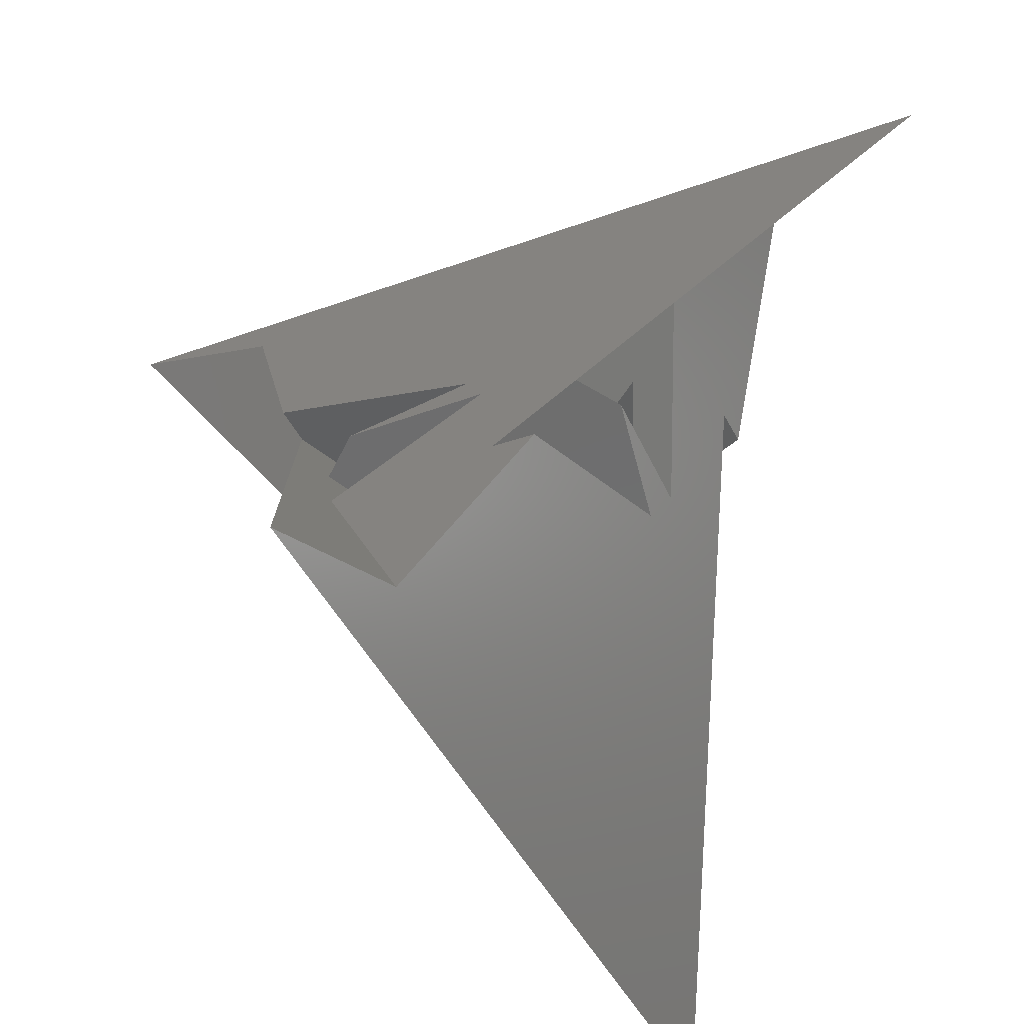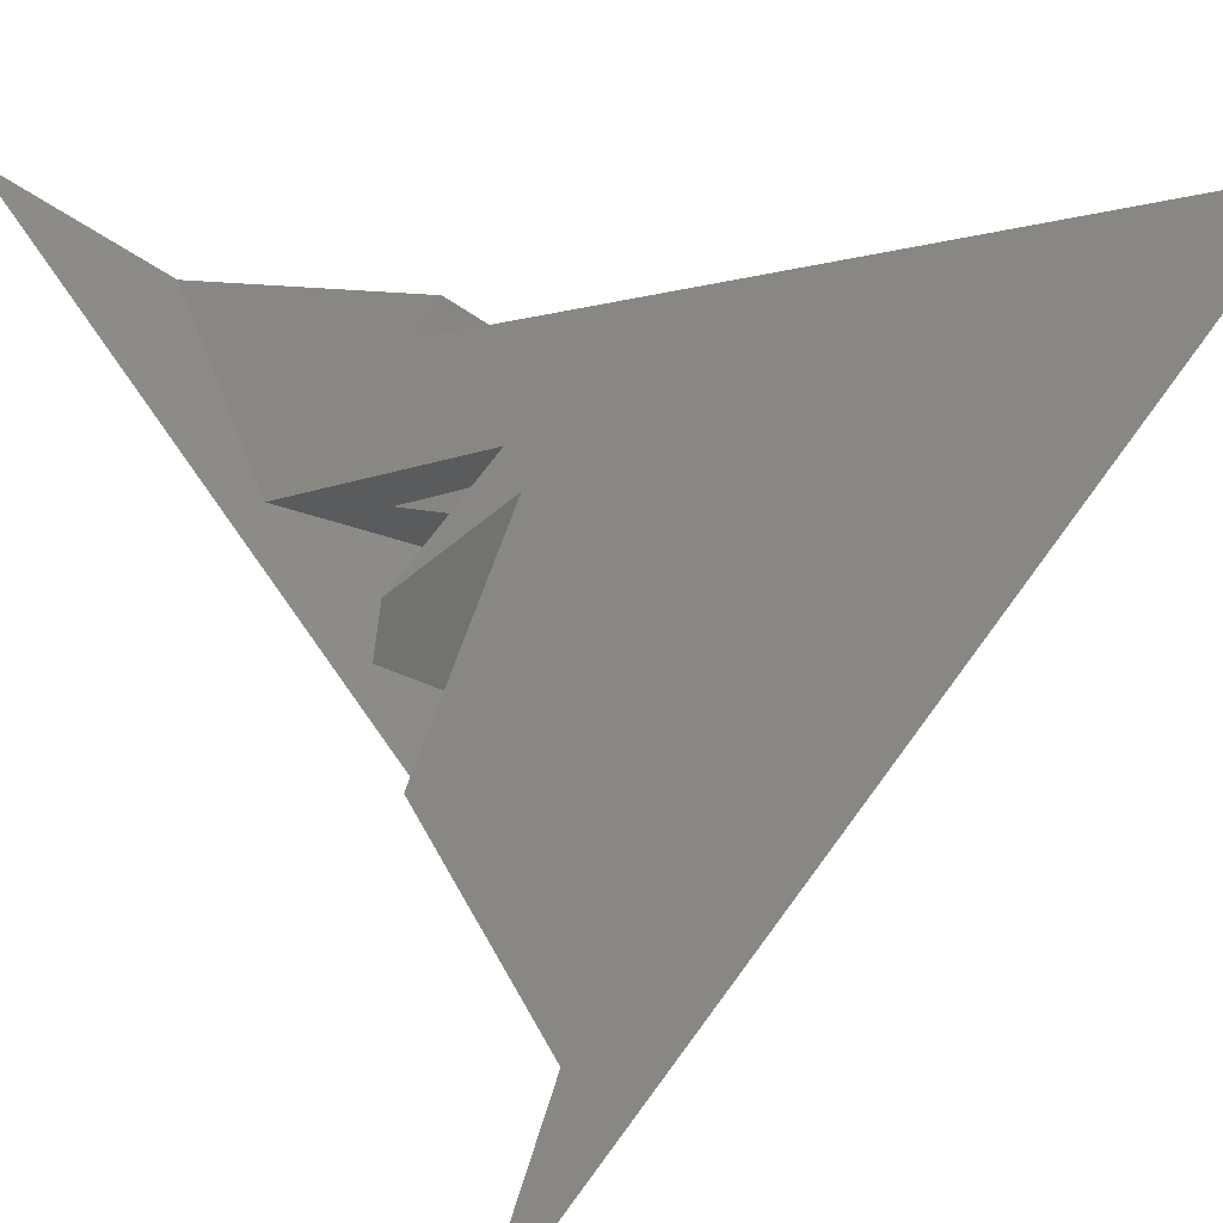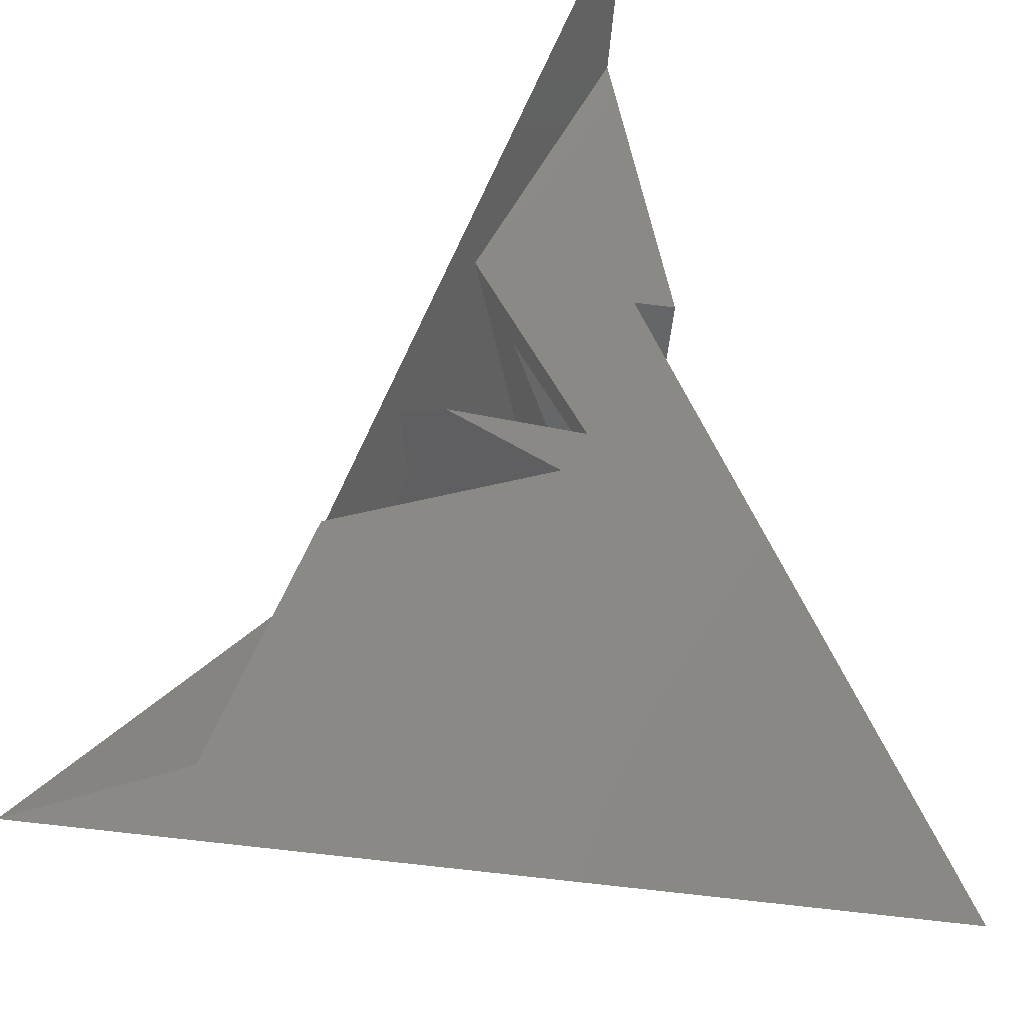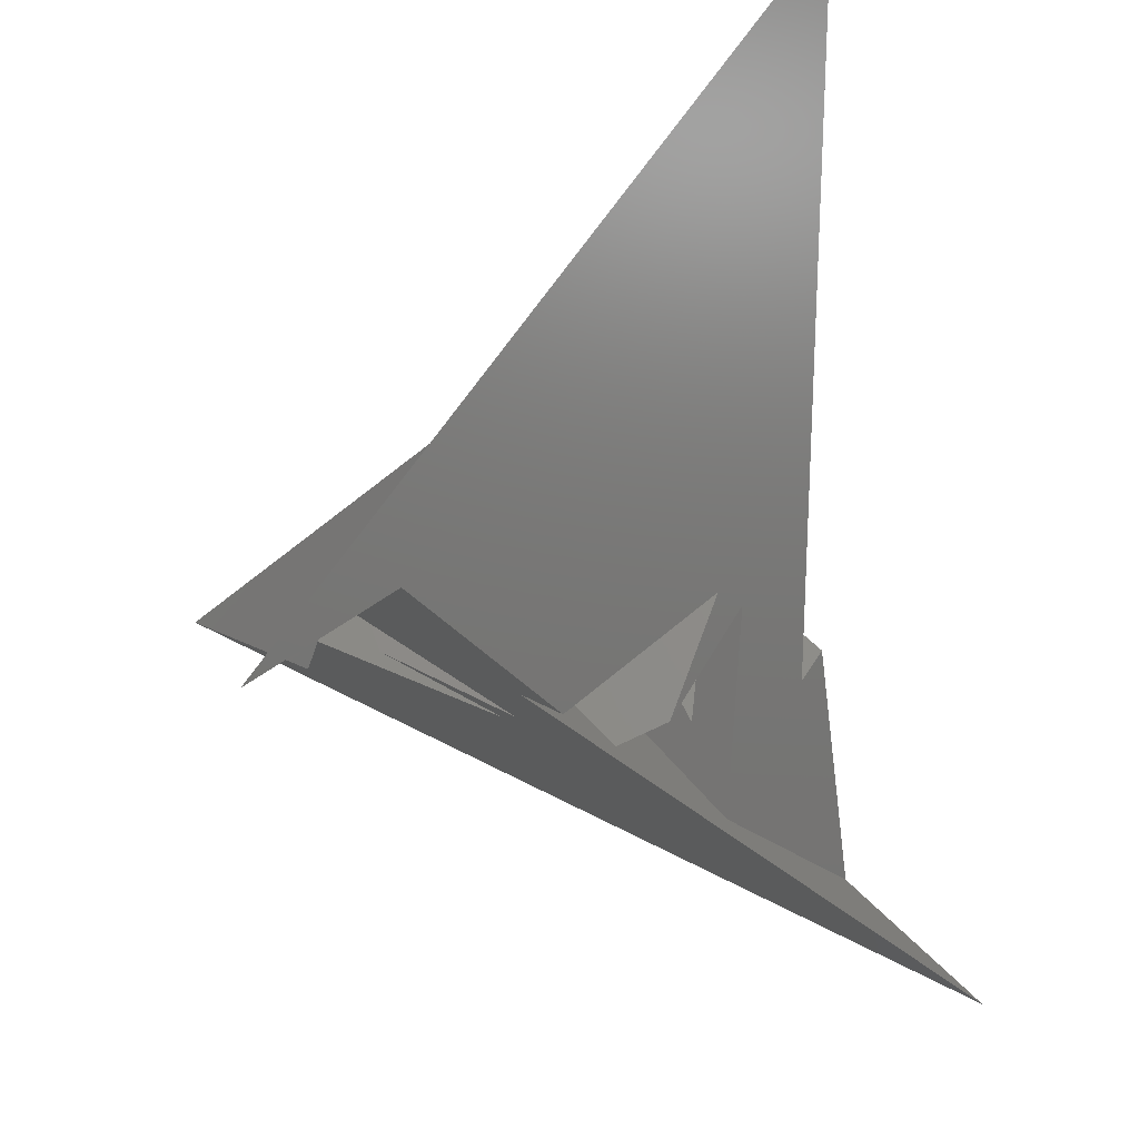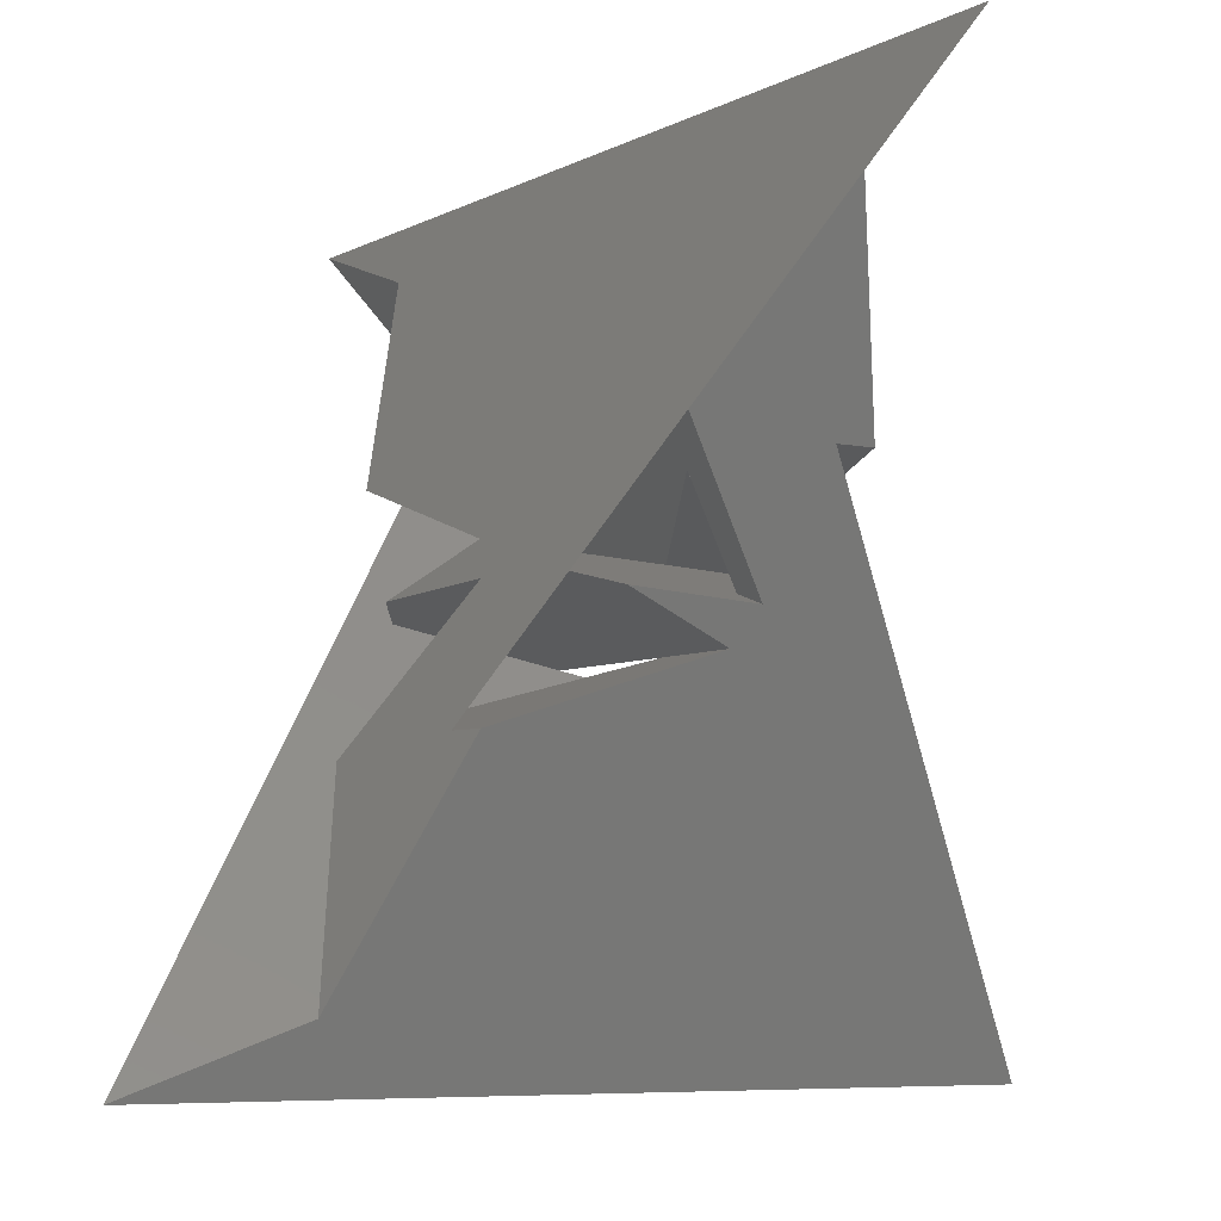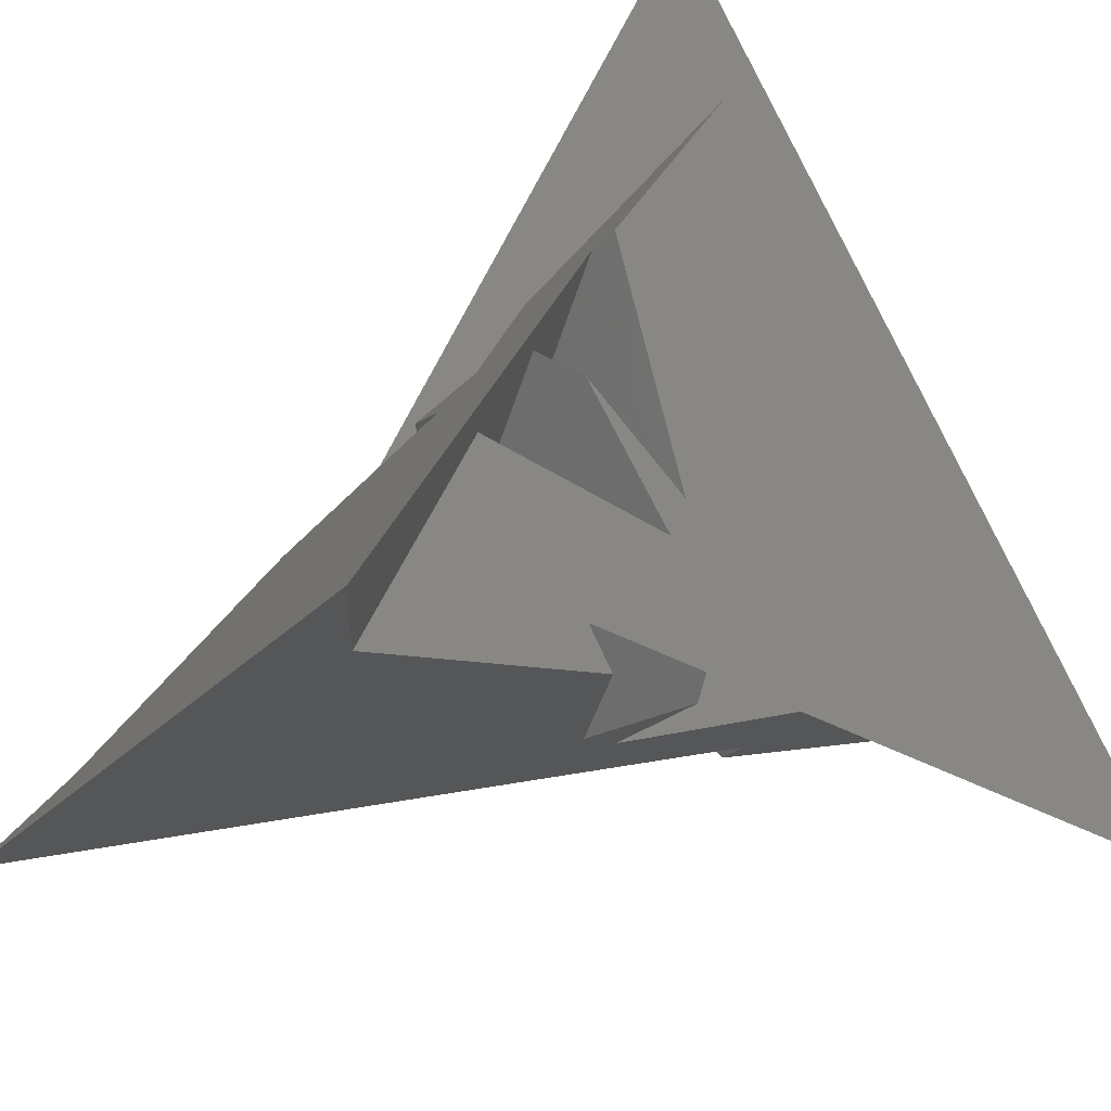
<metadata>
{"format":"stl","ext":"stl","renderer":"f3d","projection":"perspective","resolution":1024,"background":"white","views":[{"elev":-42.3,"azim":66.0,"up":"+Y"},{"elev":12.9,"azim":-28.2,"up":"+Z"},{"elev":-34.7,"azim":-61.2,"up":"+Y"},{"elev":53.3,"azim":162.1,"up":"+Y"},{"elev":-7.8,"azim":-84.5,"up":"+Y"},{"elev":36.4,"azim":52.3,"up":"+Z"}]}
</metadata>
<code>
# stl→obj: 48 verts, 116 faces
v -1.618 -0.5853 16.16
v -4.787 0.4105 9.366
v -11.26 8.095 6.35
v 26.72 -34.35 29.16
v 18.68 -29.05 17.25
v 6.758 -11.31 18.56
v -6.758 -11.31 -18.56
v -11.31 0.7836 -7.831
v -9.366 -0.4105 -4.787
v -6.35 -8.095 -11.26
v -9.001 10.16 16.5
v -3.701 -3.892 4.087
v -29.16 34.35 26.72
v 29.16 34.35 -26.72
v 17.25 29.05 -18.68
v 6.653 10.29 -19.14
v -9.061 3.892 -8.207
v -2.653 0.4513 -15.94
v -18.68 -29.05 -17.25
v -19.14 -10.29 -6.653
v -16.5 -10.16 -9.001
v 18.56 11.31 -6.758
v 7.831 -0.7836 -11.31
v 15.94 -0.4513 -2.653
v 8.207 -3.892 -9.061
v 19.14 -10.29 6.653
v -26.72 -34.35 -29.16
v 9.001 10.16 -16.5
v -17.25 29.05 18.68
v -6.653 10.29 19.14
v 9.061 3.892 8.207
v 2.653 0.4513 15.94
v 11.31 0.7836 7.831
v 16.5 -10.16 9.001
v -18.56 11.31 6.758
v -7.831 -0.7836 11.31
v -15.94 -0.4513 2.653
v -8.207 -3.892 9.061
v 1.618 -0.5852 -16.16
v 4.787 0.4105 -9.366
v 11.26 8.095 -6.35
v 9.366 -0.4105 4.787
v 6.35 -8.095 11.26
v 3.701 -3.892 -4.087
v -16.16 0.5853 -1.618
v -4.087 3.892 -3.701
v 16.16 0.5853 1.618
v 4.087 3.892 3.701
f 1 2 3
f 4 5 6
f 7 8 9
f 7 9 10
f 11 4 6
f 6 7 10
f 6 10 12
f 1 3 11
f 6 12 1
f 1 11 6
f 13 14 15
f 15 16 17
f 17 18 8
f 8 7 19
f 19 20 21
f 13 15 17
f 8 19 21
f 13 17 8
f 13 8 21
f 15 22 23
f 23 24 25
f 25 26 5
f 5 4 27
f 28 16 15
f 25 5 27
f 28 15 23
f 23 25 27
f 23 27 28
f 14 13 29
f 29 30 31
f 31 32 33
f 33 6 5
f 5 26 34
f 14 29 31
f 33 5 34
f 14 31 33
f 33 34 14
f 29 35 36
f 36 37 38
f 38 20 19
f 19 27 4
f 11 30 29
f 38 19 4
f 11 29 36
f 36 38 4
f 36 4 11
f 39 40 41
f 27 19 7
f 6 33 42
f 43 44 39
f 6 42 43
f 28 27 7
f 7 6 43
f 39 41 28
f 7 43 39
f 28 7 39
f 41 40 23
f 35 29 13
f 21 10 9
f 45 46 41
f 21 9 45
f 35 13 21
f 41 23 22
f 35 21 45
f 45 41 22
f 22 35 45
f 22 15 14
f 34 43 42
f 47 48 3
f 34 42 47
f 22 14 34
f 2 36 35
f 3 2 35
f 22 34 47
f 47 3 35
f 35 22 47
f 9 8 18
f 18 39 44
f 44 12 38
f 38 37 45
f 9 18 44
f 38 45 9
f 9 44 38
f 44 43 34
f 34 26 25
f 34 25 44
f 32 31 48
f 48 46 45
f 45 37 36
f 2 1 32
f 45 36 2
f 32 48 45
f 45 2 32
f 28 41 46
f 46 17 16
f 46 16 28
f 24 47 42
f 42 33 32
f 32 1 12
f 44 25 24
f 32 12 44
f 44 24 42
f 42 32 44
f 12 10 21
f 21 20 38
f 21 38 12
f 24 23 40
f 40 39 18
f 18 17 46
f 46 48 47
f 47 24 40
f 40 18 46
f 40 46 47
f 11 3 48
f 48 31 30
f 48 30 11

</code>
